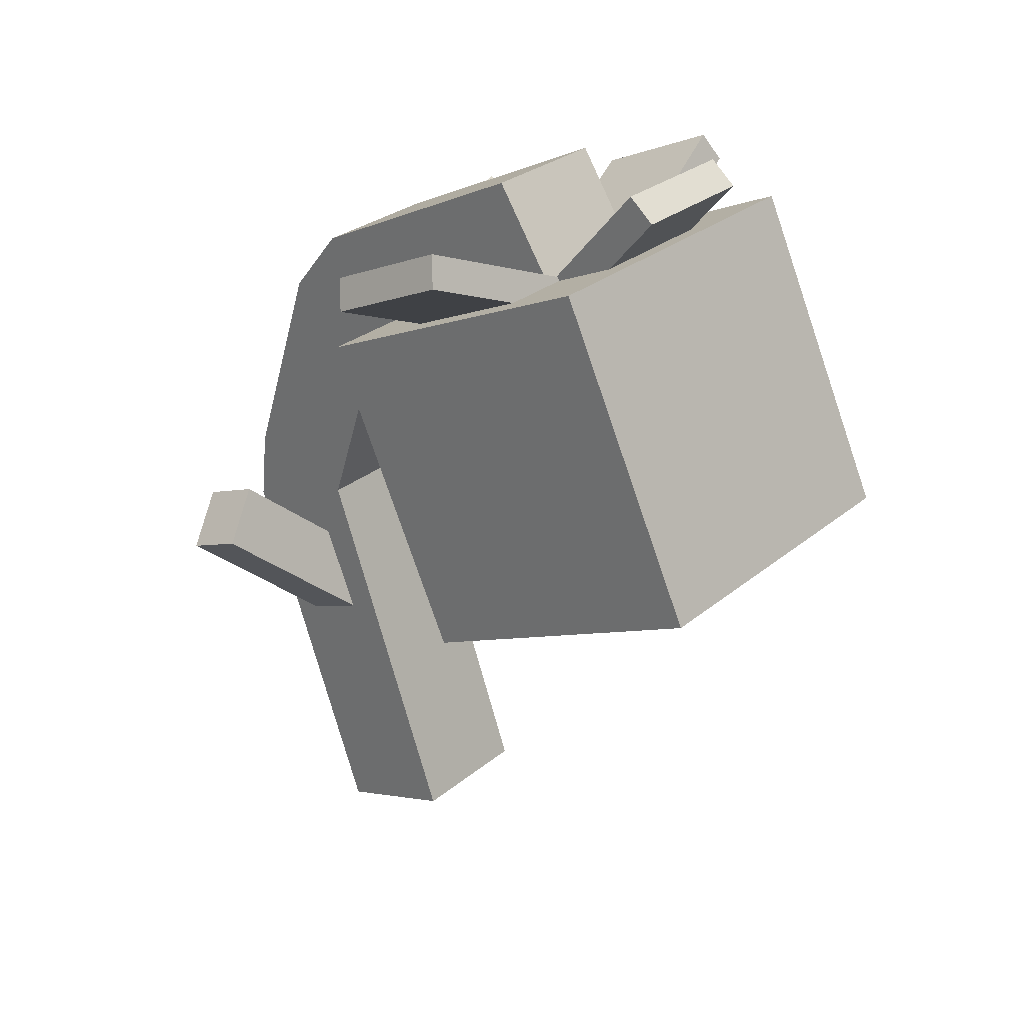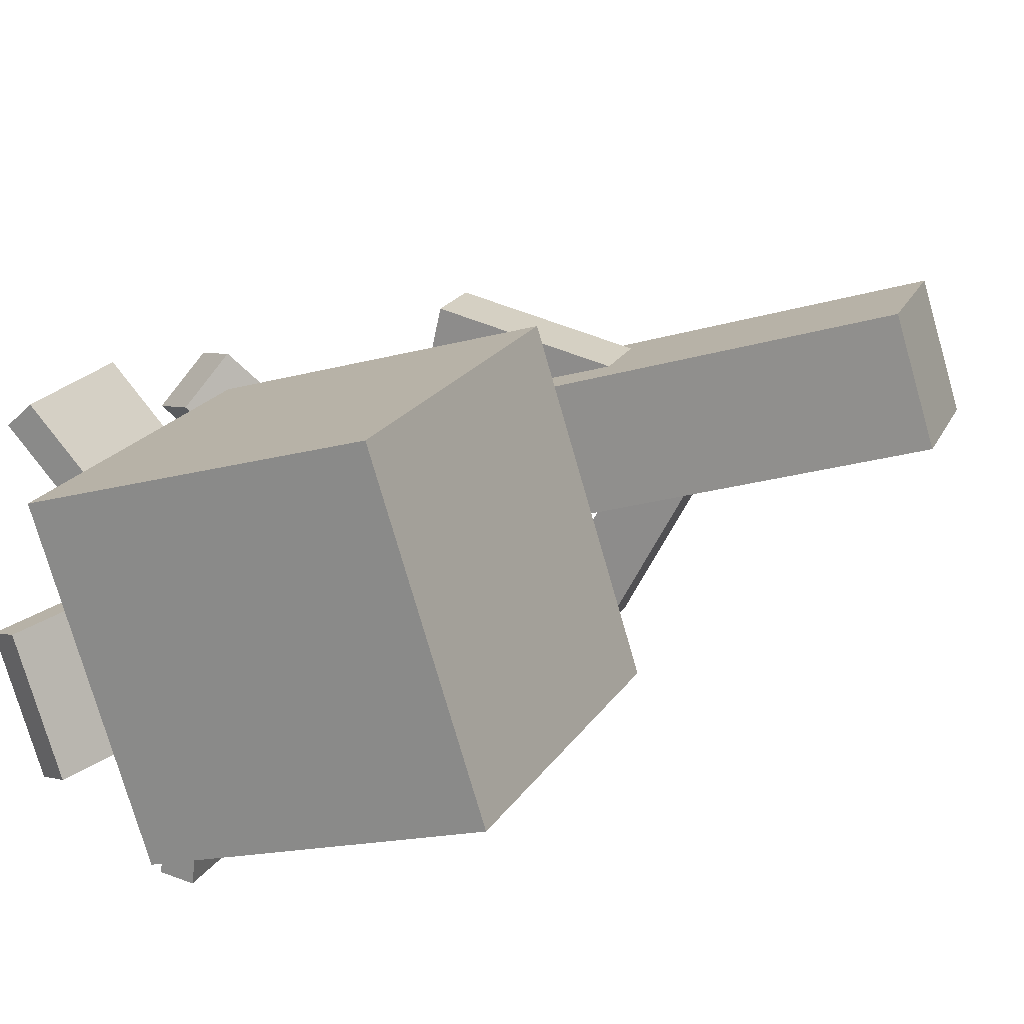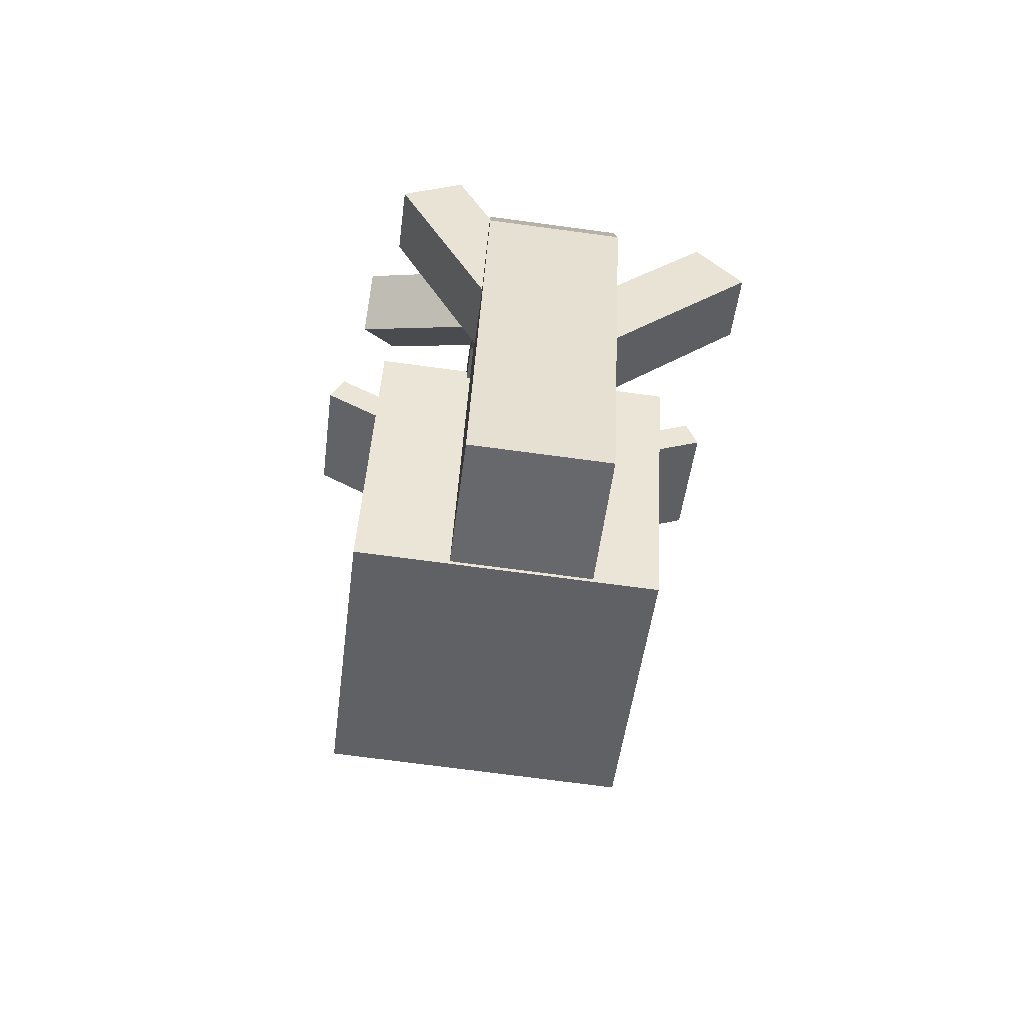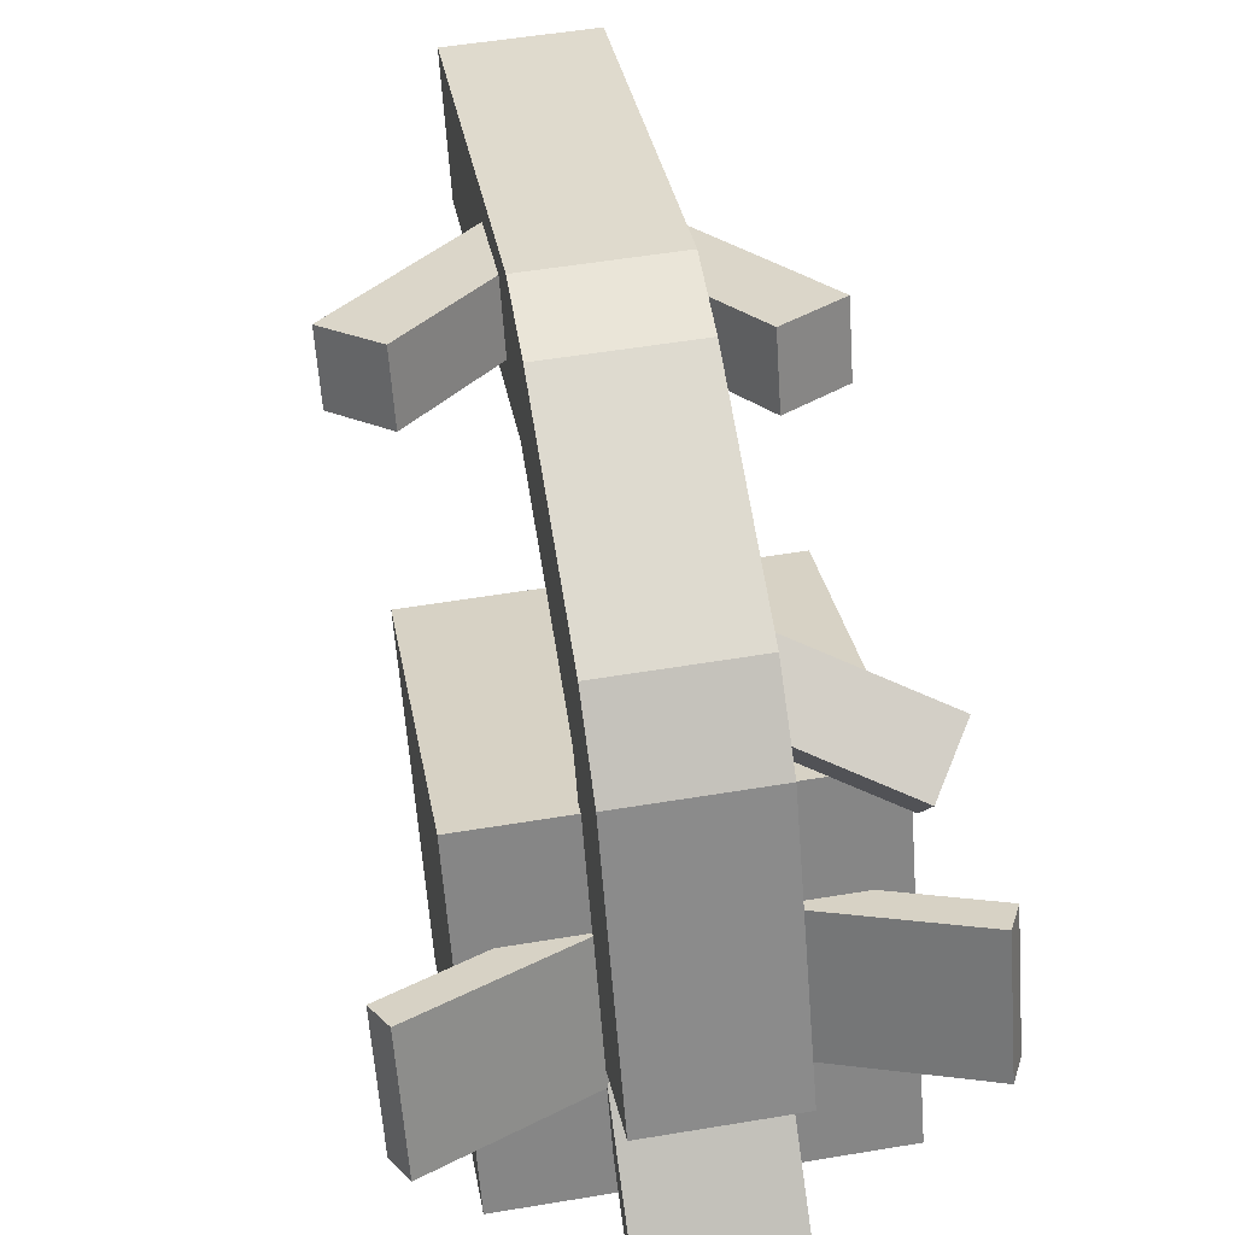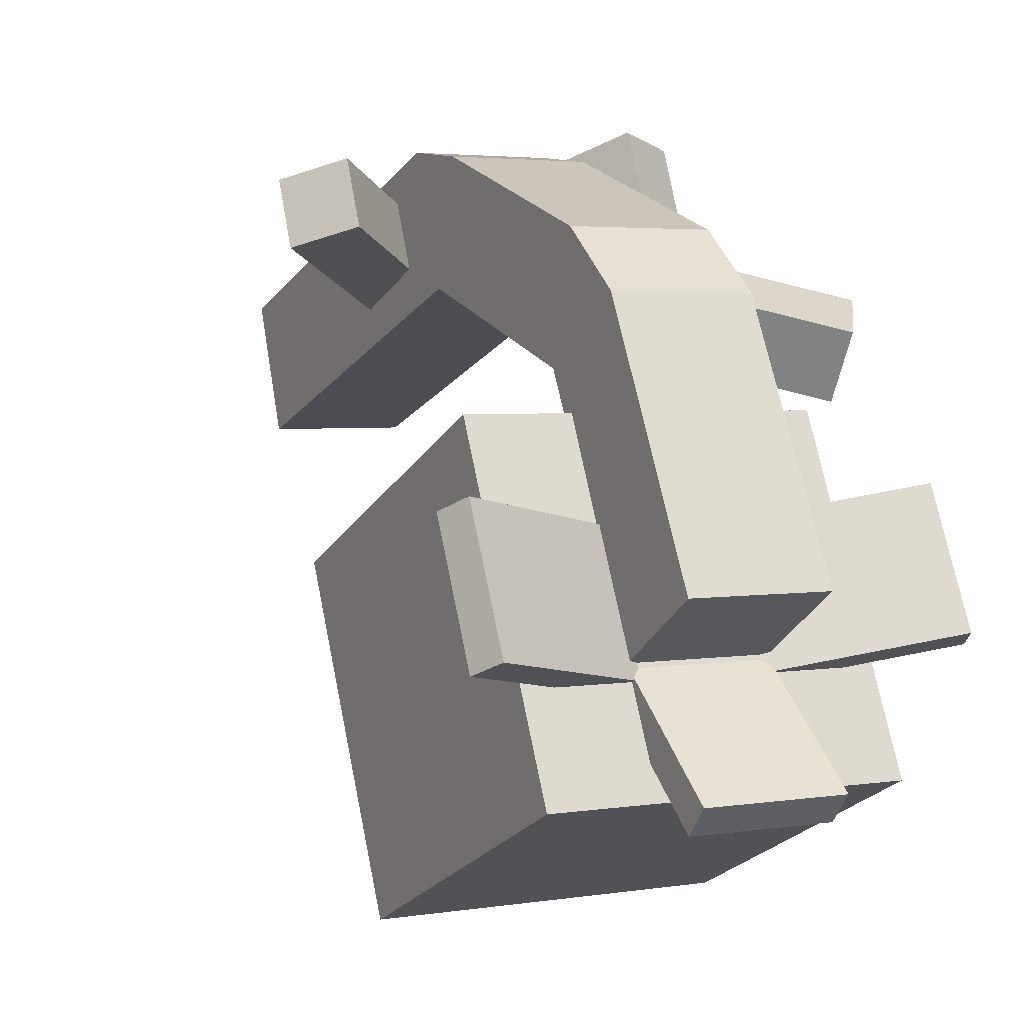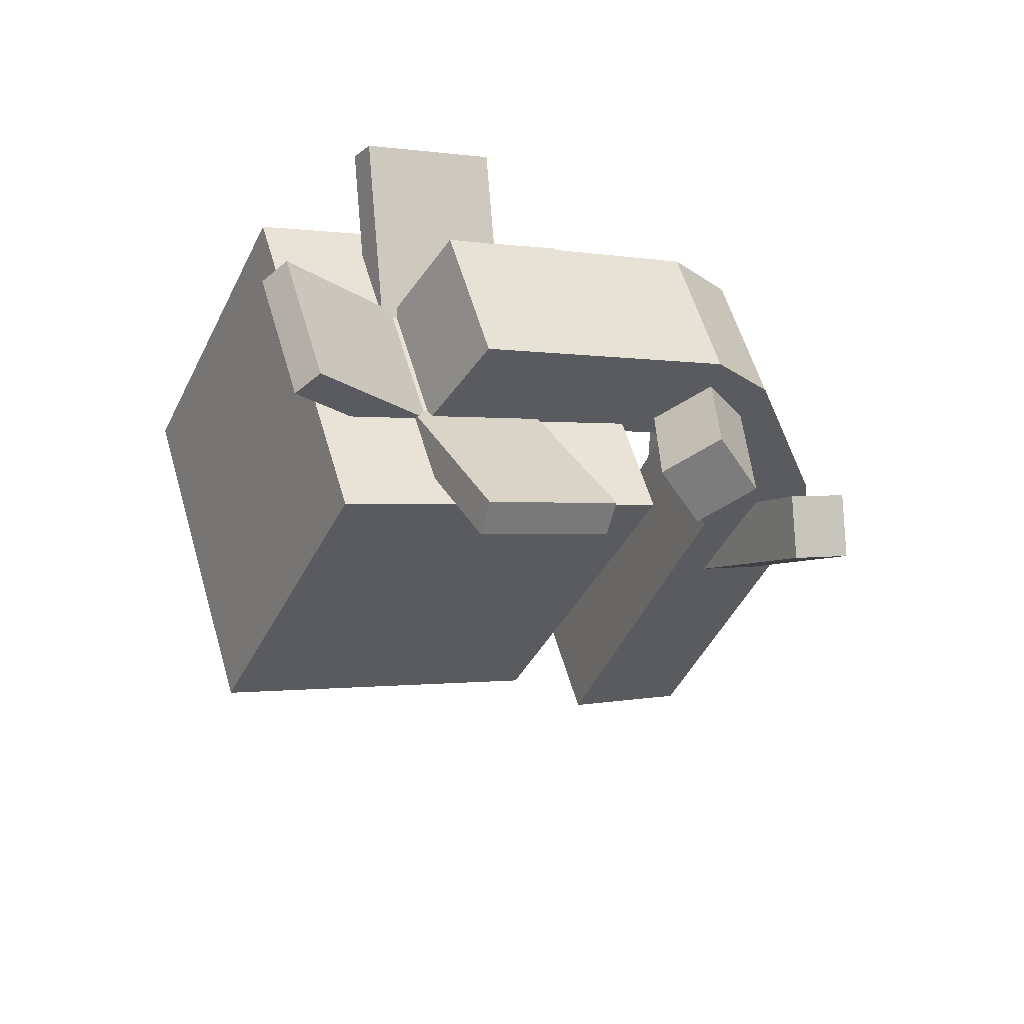
<metadata>
{"format":"obj","ext":"obj","renderer":"f3d","projection":"perspective","resolution":1024,"background":"white","views":[{"elev":29.2,"azim":129.8,"up":"+Y"},{"elev":-76.4,"azim":-73.9,"up":"+Z"},{"elev":-72.6,"azim":-7.6,"up":"+Y"},{"elev":53.5,"azim":169.9,"up":"+Z"},{"elev":3.5,"azim":152.1,"up":"+Z"},{"elev":58.6,"azim":-106.4,"up":"+Y"}]}
</metadata>
<code>
o cube
v 0.1017 0.3391 0.201
v 0.1017 0.3655 0.1444
v 0.1083 0.3262 0.195
v 0.1083 0.3526 0.1384
v 0.01672 0.3031 0.1843
v 0.01672 0.3296 0.1276
v 0.02332 0.2903 0.1783
v 0.02332 0.3167 0.1216
f 2 1 3 4
f 7 5 6 8
f 5 1 2 6
f 4 3 7 8
f 3 1 5 7
f 6 2 4 8
o cube
v -0.1017 0.3655 0.1444
v -0.1017 0.3391 0.201
v -0.1083 0.3526 0.1384
v -0.1083 0.3262 0.195
v -0.01672 0.3296 0.1276
v -0.01672 0.3031 0.1843
v -0.02332 0.3167 0.1216
v -0.02332 0.2903 0.1783
f 10 9 11 12
f 15 13 14 16
f 13 9 10 14
f 12 11 15 16
f 11 9 13 15
f 14 10 12 16
o cube
v 0.03125 0.3844 0.0903
v -0.03125 0.3844 0.0903
v 0.03125 0.3744 0.07833
v -0.03125 0.3744 0.07833
v 0.03125 0.3126 0.1506
v -0.03125 0.3126 0.1506
v 0.03125 0.3026 0.1386
v -0.03125 0.3026 0.1386
f 18 17 19 20
f 23 21 22 24
f 21 17 18 22
f 20 19 23 24
f 19 17 21 23
f 22 18 20 24
o cube
v 0.07244 0.1815 0.3042
v 0.09454 0.1611 0.2957
v 0.006152 0.1203 0.2788
v 0.02825 0.09984 0.2704
v 0.07244 0.1695 0.3331
v 0.09454 0.1491 0.3246
v 0.006152 0.1083 0.3077
v 0.02825 0.08788 0.2992
f 27 25 26 28
f 30 29 31 32
f 26 25 29 30
f 31 27 28 32
f 29 25 27 31
f 28 26 30 32
o cube
v -0.07448 0.3243 0.26
v -0.09066 0.301 0.2731
v 0.005708 0.2812 0.2825
v -0.01048 0.2579 0.2956
v -0.07493 0.3092 0.2327
v -0.09112 0.2859 0.2458
v 0.00525 0.2661 0.2551
v -0.01093 0.2428 0.2682
f 35 33 34 36
f 38 37 39 40
f 34 33 37 38
f 39 35 36 40
f 37 33 35 39
f 36 34 38 40
o cube
v -0.07466 0.1932 0.3117
v -0.0476 0.2076 0.3177
v -0.01998 0.1057 0.2755
v 0.007088 0.1201 0.2814
v -0.07466 0.1812 0.3406
v -0.0476 0.1957 0.3466
v -0.01998 0.09372 0.3043
v 0.007088 0.1082 0.3103
f 43 41 42 44
f 46 45 47 48
f 42 41 45 46
f 47 43 44 48
f 45 41 43 47
f 44 42 46 48
o cube
v 0.03125 0.1508 0.3382
v 0.03125 0.1722 0.2794
v 0.03125 -0.02537 0.274
v 0.03125 -0.003995 0.2153
v -0.03125 0.1508 0.3382
v -0.03125 0.1722 0.2794
v -0.03125 -0.02537 0.274
v -0.03125 -0.003995 0.2153
v 0.03125 0.1855 0.3342
v -0.03125 0.1855 0.3342
v -0.03125 0.2863 0.3007
v 0.03125 0.2863 0.3007
v -0.03125 0.273 0.246
v 0.03125 0.273 0.246
v -0.03125 0.3177 0.2752
v 0.03125 0.3177 0.2752
v -0.03125 0.3733 0.1642
v 0.03125 0.3733 0.1642
v -0.03125 0.3286 0.1349
v 0.03125 0.3286 0.1349
f 50 49 51 52
f 55 53 54 56
f 52 51 55 56
f 51 49 53 55
f 54 50 52 56
f 57 58 53 49
f 53 58 54
f 50 57 49
f 59 61 54 58
f 60 59 58 57
f 62 60 57 50
f 61 62 50 54
f 64 63 59 60
f 67 65 66 68
f 61 59 63
f 64 60 62
f 65 67 61 63
f 66 65 63 64
f 68 66 64 62
f 67 68 62 61
o cube
v 0.07812 0.2878 0.2288
v 0.07812 0.3538 0.08721
v 0.07812 0.1462 0.1628
v 0.07812 0.2122 0.02118
v -0.07812 0.2878 0.2288
v -0.07812 0.3538 0.08721
v -0.07812 0.1462 0.1628
v -0.07812 0.2122 0.02118
f 70 69 71 72
f 75 73 74 76
f 73 69 70 74
f 72 71 75 76
f 71 69 73 75
f 74 70 72 76

</code>
